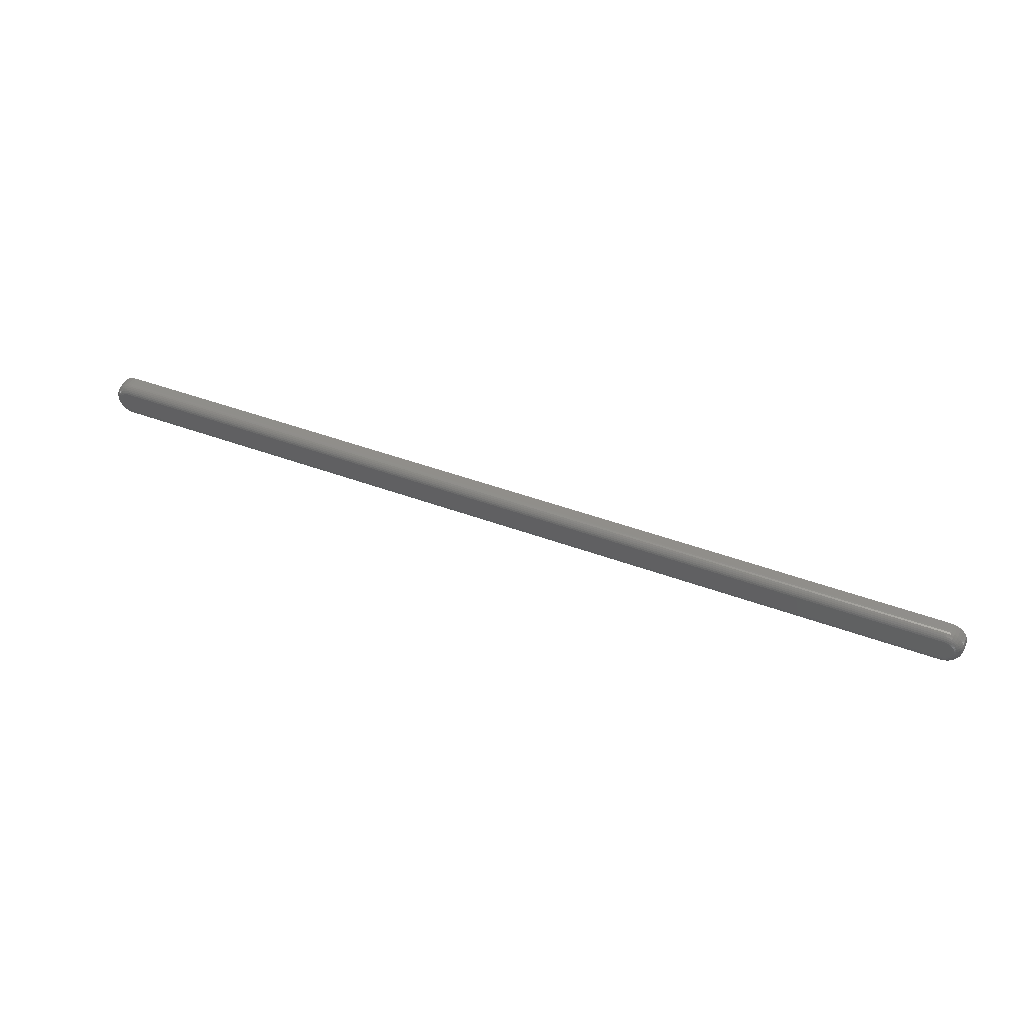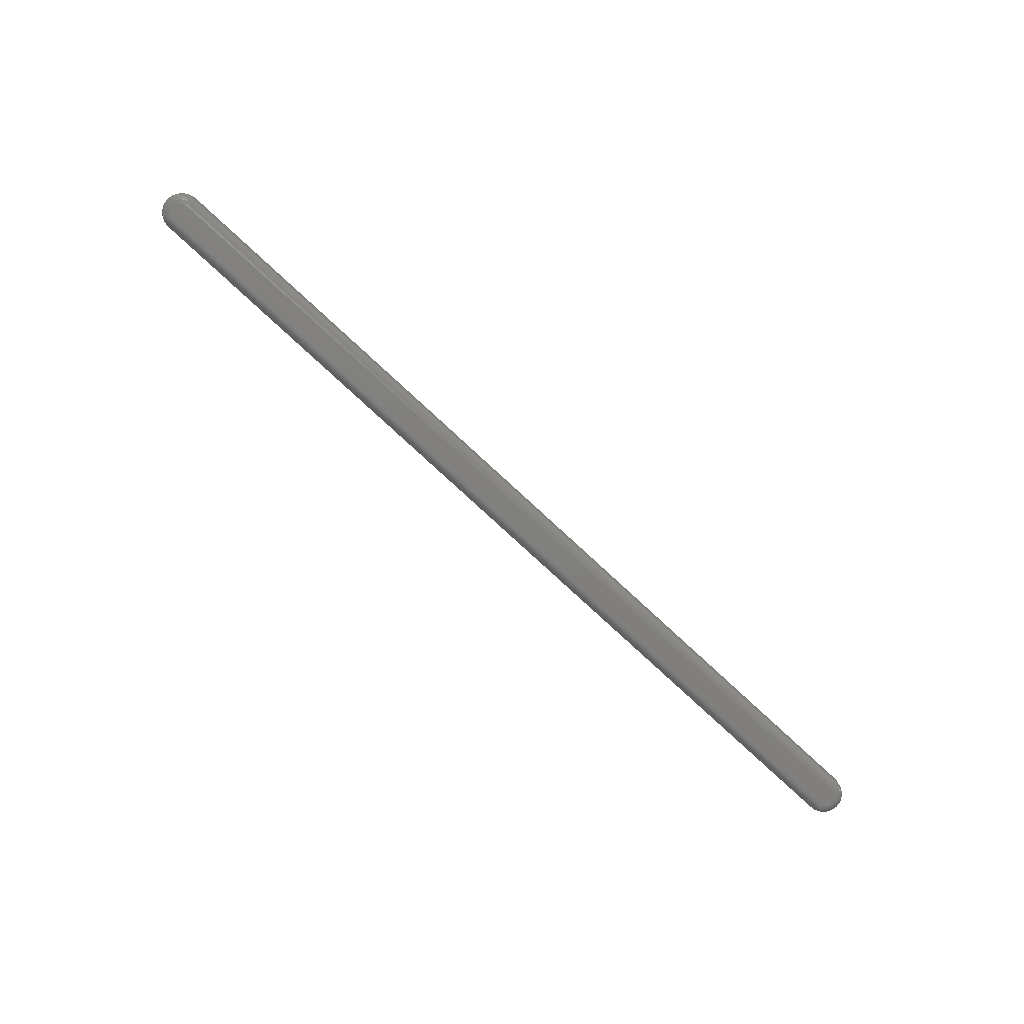
<metadata>
{"format":"stl","ext":"stl","renderer":"f3d","projection":"perspective","resolution":1024,"background":"white","views":[{"elev":45.4,"azim":23.1,"up":"+Z"},{"elev":-79.9,"azim":-42.6,"up":"+Y"}]}
</metadata>
<code>
# stl→obj: 340 verts, 676 faces
v -2.625e-20 -0.01562 -0.007812
v 0.7399 -0.01562 -0.005476
v -0.001556 -0.01562 -0.007659
v -0.00737 -0.01562 0.003217
v -0.007824 -0.01562 0.001721
v 0.7416 -0.01562 0.003217
v 0.742 -0.01562 0.001721
v -0.007977 -0.01562 0.0001645
v 0.7422 -0.01562 0.0001645
v -0.007824 -0.01562 -0.001392
v 0.742 -0.01562 -0.001392
v -0.00737 -0.01562 -0.002888
v 0.7416 -0.01562 -0.002888
v -0.006633 -0.01562 -0.004267
v 0.7408 -0.01562 -0.004267
v -0.005641 -0.01562 -0.005476
v -0.004432 -0.01562 -0.006468
v -0.003053 -0.01562 -0.007205
v 0.7386 -0.01562 -0.006468
v 0.7342 -0.01562 -0.007812
v 0.7358 -0.01562 -0.007659
v 0.7373 -0.01562 -0.007205
v 0.7408 -0.01562 0.004596
v 0.7399 -0.01562 0.005805
v 0.7386 -0.01562 0.006797
v 0.7373 -0.01562 0.007534
v 0.7358 -0.01562 0.007988
v 0.7342 -0.01562 0.008141
v 1.125e-16 -0.01562 0.008141
v -0.001556 -0.01562 0.007988
v -0.003053 -0.01562 0.007534
v -0.004432 -0.01562 0.006797
v -0.005641 -0.01562 0.005805
v -0.006633 -0.01562 0.004596
v 0 0 -0.01562
v 0 -0.007812 -0.01562
v -0.00308 -7.288e-20 -0.01532
v -0.00308 -0.007812 -0.01532
v -0.006042 -1.833e-20 -0.01442
v -0.006042 -0.007812 -0.01442
v -0.008772 7.026e-20 -0.01296
v -0.008772 -0.007812 -0.01296
v -0.01116 1.895e-19 -0.011
v -0.01116 -0.007812 -0.011
v -0.01313 3.348e-19 -0.008608
v -0.01313 -0.007812 -0.008608
v -0.01459 5.005e-19 -0.005878
v -0.01459 -0.007812 -0.005878
v -0.01549 6.803e-19 -0.002916
v -0.01549 -0.007812 -0.002916
v -0.01579 8.674e-19 0.0001645
v -0.01579 -0.007812 0.0001645
v -0.01549 1.054e-18 0.003245
v -0.01549 -0.007812 0.003245
v -0.01459 1.234e-18 0.006207
v -0.01459 -0.007812 0.006207
v -0.01313 1.4e-18 0.008937
v -0.01313 -0.007812 0.008937
v -0.01116 1.545e-18 0.01133
v -0.01116 -0.007812 0.01133
v -0.008772 1.664e-18 0.01329
v -0.008772 -0.007812 0.01329
v -0.006042 1.753e-18 0.01475
v -0.006042 -0.007812 0.01475
v -0.00308 1.808e-18 0.01565
v -0.00308 -0.007812 0.01565
v 1.934e-18 1.917e-18 0.01595
v 0 -0.007812 0.01595
v 0.7342 -0.007812 0.01595
v 0.7342 1.826e-18 0.01595
v 0.7373 1.808e-18 0.01565
v 0.7373 -0.007812 0.01565
v 0.7403 1.753e-18 0.01475
v 0.7403 -0.007812 0.01475
v 0.743 1.664e-18 0.01329
v 0.743 -0.007812 0.01329
v 0.7454 1.545e-18 0.01133
v 0.7454 -0.007812 0.01133
v 0.7473 1.4e-18 0.008937
v 0.7473 -0.007812 0.008937
v 0.7488 1.234e-18 0.006207
v 0.7488 -0.007812 0.006207
v 0.7497 1.054e-18 0.003245
v 0.7497 -0.007812 0.003245
v 0.75 8.674e-19 0.0001645
v 0.75 -0.007812 0.0001645
v 0.7497 6.803e-19 -0.002916
v 0.7497 -0.007812 -0.002916
v 0.7488 5.005e-19 -0.005878
v 0.7488 -0.007812 -0.005878
v 0.7473 3.348e-19 -0.008608
v 0.7473 -0.007812 -0.008608
v 0.7454 1.895e-19 -0.011
v 0.7454 -0.007812 -0.011
v 0.743 7.026e-20 -0.01296
v 0.743 -0.007812 -0.01296
v 0.7403 -1.833e-20 -0.01442
v 0.7403 -0.007812 -0.01442
v 0.7373 -7.288e-20 -0.01532
v 0.7373 -0.007812 -0.01532
v 0.7342 -2.73e-33 -0.01562
v 0.7342 -0.007812 -0.01562
v 0.7342 -0.01547 0.009666
v 0.7361 -0.01547 0.009483
v 0.7342 -0.01503 0.01113
v 0.7363 -0.01503 0.01092
v 0.7342 -0.01431 0.01248
v 0.7366 -0.01431 0.01225
v 0.7342 -0.01334 0.01367
v 0.7368 -0.01334 0.01341
v 0.7342 -0.01215 0.01464
v 0.737 -0.01215 0.01436
v 0.7342 -0.0108 0.01536
v 0.7372 -0.0108 0.01507
v 0.7342 -0.009337 0.0158
v 0.7373 -0.009337 0.0155
v 0.7361 -0.01547 -0.009154
v 0.7342 -0.01547 -0.009337
v 0.7363 -0.01503 -0.01059
v 0.7342 -0.01503 -0.0108
v 0.7366 -0.01431 -0.01192
v 0.7342 -0.01431 -0.01215
v 0.7368 -0.01334 -0.01308
v 0.7342 -0.01334 -0.01334
v 0.737 -0.01215 -0.01403
v 0.7342 -0.01215 -0.01431
v 0.7372 -0.0108 -0.01474
v 0.7342 -0.0108 -0.01503
v 0.7373 -0.009337 -0.01517
v 0.7342 -0.009337 -0.01547
v 0.7378 -0.01547 -0.008613
v 0.7384 -0.01503 -0.009967
v 0.7389 -0.01431 -0.01122
v 0.7394 -0.01334 -0.01231
v 0.7397 -0.01215 -0.01321
v 0.74 -0.0108 -0.01387
v 0.7402 -0.009337 -0.01428
v 0.7395 -0.01547 -0.007735
v 0.7403 -0.01503 -0.008954
v 0.7411 -0.01431 -0.01008
v 0.7417 -0.01334 -0.01106
v 0.7423 -0.01215 -0.01187
v 0.7427 -0.0108 -0.01247
v 0.7429 -0.009337 -0.01284
v 0.7409 -0.01547 -0.006554
v 0.742 -0.01503 -0.00759
v 0.7429 -0.01431 -0.008545
v 0.7438 -0.01334 -0.009382
v 0.7444 -0.01215 -0.01007
v 0.745 -0.0108 -0.01058
v 0.7453 -0.009337 -0.01089
v 0.7421 -0.01547 -0.005114
v 0.7433 -0.01503 -0.005928
v 0.7445 -0.01431 -0.006679
v 0.7454 -0.01334 -0.007336
v 0.7462 -0.01215 -0.007876
v 0.7468 -0.0108 -0.008277
v 0.7472 -0.009337 -0.008524
v 0.743 -0.01547 -0.003471
v 0.7443 -0.01503 -0.004032
v 0.7456 -0.01431 -0.004549
v 0.7467 -0.01334 -0.005002
v 0.7476 -0.01215 -0.005374
v 0.7482 -0.0108 -0.00565
v 0.7487 -0.009337 -0.00582
v 0.7435 -0.01547 -0.001689
v 0.745 -0.01503 -0.001975
v 0.7463 -0.01431 -0.002239
v 0.7475 -0.01334 -0.002469
v 0.7484 -0.01215 -0.002659
v 0.7491 -0.0108 -0.0028
v 0.7495 -0.009337 -0.002887
v 0.7437 -0.01547 0.0001645
v 0.7452 -0.01503 0.0001645
v 0.7465 -0.01431 0.0001645
v 0.7477 -0.01334 0.0001645
v 0.7487 -0.01215 0.0001645
v 0.7494 -0.0108 0.0001645
v 0.7498 -0.009337 0.0001645
v 0.7435 -0.01547 0.002018
v 0.745 -0.01503 0.002304
v 0.7463 -0.01431 0.002567
v 0.7475 -0.01334 0.002798
v 0.7484 -0.01215 0.002988
v 0.7491 -0.0108 0.003129
v 0.7495 -0.009337 0.003216
v 0.743 -0.01547 0.0038
v 0.7443 -0.01503 0.004361
v 0.7456 -0.01431 0.004878
v 0.7467 -0.01334 0.005331
v 0.7476 -0.01215 0.005703
v 0.7482 -0.0108 0.005979
v 0.7487 -0.009337 0.006149
v 0.7421 -0.01547 0.005443
v 0.7433 -0.01503 0.006257
v 0.7445 -0.01431 0.007008
v 0.7454 -0.01334 0.007665
v 0.7462 -0.01215 0.008205
v 0.7468 -0.0108 0.008606
v 0.7472 -0.009337 0.008853
v 0.7409 -0.01547 0.006883
v 0.742 -0.01503 0.007919
v 0.7429 -0.01431 0.008874
v 0.7438 -0.01334 0.009711
v 0.7444 -0.01215 0.0104
v 0.745 -0.0108 0.01091
v 0.7453 -0.009337 0.01122
v 0.7395 -0.01547 0.008064
v 0.7403 -0.01503 0.009283
v 0.7411 -0.01431 0.01041
v 0.7417 -0.01334 0.01139
v 0.7423 -0.01215 0.0122
v 0.7427 -0.0108 0.0128
v 0.7429 -0.009337 0.01317
v 0.7378 -0.01547 0.008942
v 0.7384 -0.01503 0.0103
v 0.7389 -0.01431 0.01154
v 0.7394 -0.01334 0.01264
v 0.7397 -0.01215 0.01354
v 0.74 -0.0108 0.0142
v 0.7402 -0.009337 0.01461
v -1.041e-17 -0.009337 -0.01547
v -1.041e-17 -0.0108 -0.01503
v -1.041e-17 -0.01215 -0.01431
v -9.541e-18 -0.01334 -0.01334
v -9.107e-18 -0.01431 -0.01215
v -8.674e-18 -0.01503 -0.0108
v -6.939e-18 -0.01547 -0.009337
v -0.001854 -0.01547 -0.009154
v -0.002139 -0.01503 -0.01059
v -0.002403 -0.01431 -0.01192
v -0.002634 -0.01334 -0.01308
v -0.002824 -0.01215 -0.01403
v -0.002964 -0.0108 -0.01474
v -0.003051 -0.009337 -0.01517
v -0.001854 -0.01547 0.009483
v 1.11e-16 -0.01547 0.009666
v -0.002139 -0.01503 0.01092
v 1.11e-16 -0.01503 0.01113
v -0.002403 -0.01431 0.01225
v 1.11e-16 -0.01431 0.01248
v -0.002634 -0.01334 0.01341
v 1.11e-16 -0.01334 0.01367
v -0.002824 -0.01215 0.01436
v 1.11e-16 -0.01215 0.01464
v -0.002964 -0.0108 0.01507
v 1.11e-16 -0.0108 0.01536
v -0.003051 -0.009337 0.0155
v 1.11e-16 -0.009337 0.0158
v -0.003636 -0.01547 0.008942
v -0.004197 -0.01503 0.0103
v -0.004714 -0.01431 0.01154
v -0.005167 -0.01334 0.01264
v -0.005539 -0.01215 0.01354
v -0.005815 -0.0108 0.0142
v -0.005985 -0.009337 0.01461
v -0.005279 -0.01547 0.008064
v -0.006093 -0.01503 0.009283
v -0.006843 -0.01431 0.01041
v -0.007501 -0.01334 0.01139
v -0.008041 -0.01215 0.0122
v -0.008442 -0.0108 0.0128
v -0.008689 -0.009337 0.01317
v -0.006718 -0.01547 0.006883
v -0.007755 -0.01503 0.007919
v -0.00871 -0.01431 0.008874
v -0.009547 -0.01334 0.009711
v -0.01023 -0.01215 0.0104
v -0.01074 -0.0108 0.01091
v -0.01106 -0.009337 0.01122
v -0.0079 -0.01547 0.005443
v -0.009118 -0.01503 0.006257
v -0.01024 -0.01431 0.007008
v -0.01123 -0.01334 0.007665
v -0.01203 -0.01215 0.008205
v -0.01263 -0.0108 0.008606
v -0.013 -0.009337 0.008853
v -0.008778 -0.01547 0.0038
v -0.01013 -0.01503 0.004361
v -0.01138 -0.01431 0.004878
v -0.01247 -0.01334 0.005331
v -0.01337 -0.01215 0.005703
v -0.01404 -0.0108 0.005979
v -0.01445 -0.009337 0.006149
v -0.009319 -0.01547 0.002018
v -0.01076 -0.01503 0.002304
v -0.01208 -0.01431 0.002567
v -0.01324 -0.01334 0.002798
v -0.01419 -0.01215 0.002988
v -0.0149 -0.0108 0.003129
v -0.01534 -0.009337 0.003216
v -0.009501 -0.01547 0.0001645
v -0.01097 -0.01503 0.0001645
v -0.01232 -0.01431 0.0001645
v -0.0135 -0.01334 0.0001645
v -0.01447 -0.01215 0.0001645
v -0.01519 -0.0108 0.0001645
v -0.01564 -0.009337 0.0001645
v -0.009319 -0.01547 -0.001689
v -0.01076 -0.01503 -0.001975
v -0.01208 -0.01431 -0.002239
v -0.01324 -0.01334 -0.002469
v -0.01419 -0.01215 -0.002659
v -0.0149 -0.0108 -0.0028
v -0.01534 -0.009337 -0.002887
v -0.008778 -0.01547 -0.003471
v -0.01013 -0.01503 -0.004032
v -0.01138 -0.01431 -0.004549
v -0.01247 -0.01334 -0.005002
v -0.01337 -0.01215 -0.005374
v -0.01404 -0.0108 -0.00565
v -0.01445 -0.009337 -0.00582
v -0.0079 -0.01547 -0.005114
v -0.009118 -0.01503 -0.005928
v -0.01024 -0.01431 -0.006679
v -0.01123 -0.01334 -0.007336
v -0.01203 -0.01215 -0.007876
v -0.01263 -0.0108 -0.008277
v -0.013 -0.009337 -0.008524
v -0.006718 -0.01547 -0.006554
v -0.007755 -0.01503 -0.00759
v -0.00871 -0.01431 -0.008545
v -0.009547 -0.01334 -0.009382
v -0.01023 -0.01215 -0.01007
v -0.01074 -0.0108 -0.01058
v -0.01106 -0.009337 -0.01089
v -0.005279 -0.01547 -0.007735
v -0.006093 -0.01503 -0.008954
v -0.006843 -0.01431 -0.01008
v -0.007501 -0.01334 -0.01106
v -0.008041 -0.01215 -0.01187
v -0.008442 -0.0108 -0.01247
v -0.008689 -0.009337 -0.01284
v -0.003636 -0.01547 -0.008613
v -0.004197 -0.01503 -0.009967
v -0.004714 -0.01431 -0.01122
v -0.005167 -0.01334 -0.01231
v -0.005539 -0.01215 -0.01321
v -0.005815 -0.0108 -0.01387
v -0.005985 -0.009337 -0.01428
f 1 2 3
f 4 5 6
f 6 5 7
f 5 8 7
f 7 8 9
f 8 10 9
f 9 10 11
f 10 12 11
f 11 12 13
f 12 14 13
f 13 14 15
f 14 16 15
f 15 16 17
f 15 17 2
f 2 17 18
f 2 18 3
f 19 2 1
f 19 1 20
f 19 20 21
f 19 21 22
f 23 24 25
f 23 25 26
f 23 26 27
f 23 27 28
f 23 28 29
f 23 29 30
f 23 30 31
f 23 31 32
f 23 32 33
f 23 33 34
f 23 34 4
f 23 4 6
f 35 36 37
f 37 36 38
f 37 38 39
f 39 38 40
f 39 40 41
f 41 40 42
f 41 42 43
f 43 42 44
f 43 44 45
f 45 44 46
f 45 46 47
f 47 46 48
f 47 48 49
f 49 48 50
f 49 50 51
f 51 50 52
f 51 52 53
f 53 52 54
f 53 54 55
f 55 54 56
f 55 56 57
f 57 56 58
f 57 58 59
f 59 58 60
f 59 60 61
f 61 60 62
f 61 62 63
f 63 62 64
f 63 64 65
f 65 64 66
f 65 66 67
f 67 66 68
f 69 70 68
f 68 70 67
f 70 69 71
f 71 69 72
f 71 72 73
f 73 72 74
f 73 74 75
f 75 74 76
f 75 76 77
f 77 76 78
f 77 78 79
f 79 78 80
f 79 80 81
f 81 80 82
f 81 82 83
f 83 82 84
f 83 84 85
f 85 84 86
f 85 86 87
f 87 86 88
f 87 88 89
f 89 88 90
f 89 90 91
f 91 90 92
f 91 92 93
f 93 92 94
f 93 94 95
f 95 94 96
f 95 96 97
f 97 96 98
f 97 98 99
f 99 98 100
f 99 100 101
f 101 100 102
f 36 35 102
f 102 35 101
f 28 27 103
f 103 27 104
f 103 104 105
f 105 104 106
f 105 106 107
f 107 106 108
f 107 108 109
f 109 108 110
f 109 110 111
f 111 110 112
f 111 112 113
f 113 112 114
f 113 114 115
f 115 114 116
f 115 116 69
f 69 116 72
f 21 20 117
f 117 20 118
f 117 118 119
f 119 118 120
f 119 120 121
f 121 120 122
f 121 122 123
f 123 122 124
f 123 124 125
f 125 124 126
f 125 126 127
f 127 126 128
f 127 128 129
f 129 128 130
f 129 130 100
f 100 130 102
f 22 21 131
f 131 21 117
f 131 117 132
f 132 117 119
f 132 119 133
f 133 119 121
f 133 121 134
f 134 121 123
f 134 123 135
f 135 123 125
f 135 125 136
f 136 125 127
f 136 127 137
f 137 127 129
f 137 129 98
f 98 129 100
f 19 22 138
f 138 22 131
f 138 131 139
f 139 131 132
f 139 132 140
f 140 132 133
f 140 133 141
f 141 133 134
f 141 134 142
f 142 134 135
f 142 135 143
f 143 135 136
f 143 136 144
f 144 136 137
f 144 137 96
f 96 137 98
f 2 19 145
f 145 19 138
f 145 138 146
f 146 138 139
f 146 139 147
f 147 139 140
f 147 140 148
f 148 140 141
f 148 141 149
f 149 141 142
f 149 142 150
f 150 142 143
f 150 143 151
f 151 143 144
f 151 144 94
f 94 144 96
f 15 2 152
f 152 2 145
f 152 145 153
f 153 145 146
f 153 146 154
f 154 146 147
f 154 147 155
f 155 147 148
f 155 148 156
f 156 148 149
f 156 149 157
f 157 149 150
f 157 150 158
f 158 150 151
f 158 151 92
f 92 151 94
f 13 15 159
f 159 15 152
f 159 152 160
f 160 152 153
f 160 153 161
f 161 153 154
f 161 154 162
f 162 154 155
f 162 155 163
f 163 155 156
f 163 156 164
f 164 156 157
f 164 157 165
f 165 157 158
f 165 158 90
f 90 158 92
f 11 13 166
f 166 13 159
f 166 159 167
f 167 159 160
f 167 160 168
f 168 160 161
f 168 161 169
f 169 161 162
f 169 162 170
f 170 162 163
f 170 163 171
f 171 163 164
f 171 164 172
f 172 164 165
f 172 165 88
f 88 165 90
f 9 11 173
f 173 11 166
f 173 166 174
f 174 166 167
f 174 167 175
f 175 167 168
f 175 168 176
f 176 168 169
f 176 169 177
f 177 169 170
f 177 170 178
f 178 170 171
f 178 171 179
f 179 171 172
f 179 172 86
f 86 172 88
f 7 9 180
f 180 9 173
f 180 173 181
f 181 173 174
f 181 174 182
f 182 174 175
f 182 175 183
f 183 175 176
f 183 176 184
f 184 176 177
f 184 177 185
f 185 177 178
f 185 178 186
f 186 178 179
f 186 179 84
f 84 179 86
f 6 7 187
f 187 7 180
f 187 180 188
f 188 180 181
f 188 181 189
f 189 181 182
f 189 182 190
f 190 182 183
f 190 183 191
f 191 183 184
f 191 184 192
f 192 184 185
f 192 185 193
f 193 185 186
f 193 186 82
f 82 186 84
f 23 6 194
f 194 6 187
f 194 187 195
f 195 187 188
f 195 188 196
f 196 188 189
f 196 189 197
f 197 189 190
f 197 190 198
f 198 190 191
f 198 191 199
f 199 191 192
f 199 192 200
f 200 192 193
f 200 193 80
f 80 193 82
f 24 23 201
f 201 23 194
f 201 194 202
f 202 194 195
f 202 195 203
f 203 195 196
f 203 196 204
f 204 196 197
f 204 197 205
f 205 197 198
f 205 198 206
f 206 198 199
f 206 199 207
f 207 199 200
f 207 200 78
f 78 200 80
f 25 24 208
f 208 24 201
f 208 201 209
f 209 201 202
f 209 202 210
f 210 202 203
f 210 203 211
f 211 203 204
f 211 204 212
f 212 204 205
f 212 205 213
f 213 205 206
f 213 206 214
f 214 206 207
f 214 207 76
f 76 207 78
f 26 25 215
f 215 25 208
f 215 208 216
f 216 208 209
f 216 209 217
f 217 209 210
f 217 210 218
f 218 210 211
f 218 211 219
f 219 211 212
f 219 212 220
f 220 212 213
f 220 213 221
f 221 213 214
f 221 214 74
f 74 214 76
f 27 26 104
f 104 26 215
f 104 215 106
f 106 215 216
f 106 216 108
f 108 216 217
f 108 217 110
f 110 217 218
f 110 218 112
f 112 218 219
f 112 219 114
f 114 219 220
f 114 220 116
f 116 220 221
f 116 221 72
f 72 221 74
f 36 102 222
f 222 102 130
f 222 130 223
f 223 130 128
f 223 128 224
f 224 128 126
f 224 126 225
f 225 126 124
f 225 124 226
f 226 124 122
f 226 122 227
f 227 122 120
f 227 120 228
f 228 120 118
f 228 118 1
f 1 118 20
f 1 3 228
f 228 3 229
f 228 229 227
f 227 229 230
f 227 230 226
f 226 230 231
f 226 231 225
f 225 231 232
f 225 232 224
f 224 232 233
f 224 233 223
f 223 233 234
f 223 234 222
f 222 234 235
f 222 235 36
f 36 235 38
f 30 29 236
f 236 29 237
f 236 237 238
f 238 237 239
f 238 239 240
f 240 239 241
f 240 241 242
f 242 241 243
f 242 243 244
f 244 243 245
f 244 245 246
f 246 245 247
f 246 247 248
f 248 247 249
f 248 249 66
f 66 249 68
f 31 30 250
f 250 30 236
f 250 236 251
f 251 236 238
f 251 238 252
f 252 238 240
f 252 240 253
f 253 240 242
f 253 242 254
f 254 242 244
f 254 244 255
f 255 244 246
f 255 246 256
f 256 246 248
f 256 248 64
f 64 248 66
f 32 31 257
f 257 31 250
f 257 250 258
f 258 250 251
f 258 251 259
f 259 251 252
f 259 252 260
f 260 252 253
f 260 253 261
f 261 253 254
f 261 254 262
f 262 254 255
f 262 255 263
f 263 255 256
f 263 256 62
f 62 256 64
f 33 32 264
f 264 32 257
f 264 257 265
f 265 257 258
f 265 258 266
f 266 258 259
f 266 259 267
f 267 259 260
f 267 260 268
f 268 260 261
f 268 261 269
f 269 261 262
f 269 262 270
f 270 262 263
f 270 263 60
f 60 263 62
f 34 33 271
f 271 33 264
f 271 264 272
f 272 264 265
f 272 265 273
f 273 265 266
f 273 266 274
f 274 266 267
f 274 267 275
f 275 267 268
f 275 268 276
f 276 268 269
f 276 269 277
f 277 269 270
f 277 270 58
f 58 270 60
f 4 34 278
f 278 34 271
f 278 271 279
f 279 271 272
f 279 272 280
f 280 272 273
f 280 273 281
f 281 273 274
f 281 274 282
f 282 274 275
f 282 275 283
f 283 275 276
f 283 276 284
f 284 276 277
f 284 277 56
f 56 277 58
f 5 4 285
f 285 4 278
f 285 278 286
f 286 278 279
f 286 279 287
f 287 279 280
f 287 280 288
f 288 280 281
f 288 281 289
f 289 281 282
f 289 282 290
f 290 282 283
f 290 283 291
f 291 283 284
f 291 284 54
f 54 284 56
f 8 5 292
f 292 5 285
f 292 285 293
f 293 285 286
f 293 286 294
f 294 286 287
f 294 287 295
f 295 287 288
f 295 288 296
f 296 288 289
f 296 289 297
f 297 289 290
f 297 290 298
f 298 290 291
f 298 291 52
f 52 291 54
f 10 8 299
f 299 8 292
f 299 292 300
f 300 292 293
f 300 293 301
f 301 293 294
f 301 294 302
f 302 294 295
f 302 295 303
f 303 295 296
f 303 296 304
f 304 296 297
f 304 297 305
f 305 297 298
f 305 298 50
f 50 298 52
f 12 10 306
f 306 10 299
f 306 299 307
f 307 299 300
f 307 300 308
f 308 300 301
f 308 301 309
f 309 301 302
f 309 302 310
f 310 302 303
f 310 303 311
f 311 303 304
f 311 304 312
f 312 304 305
f 312 305 48
f 48 305 50
f 14 12 313
f 313 12 306
f 313 306 314
f 314 306 307
f 314 307 315
f 315 307 308
f 315 308 316
f 316 308 309
f 316 309 317
f 317 309 310
f 317 310 318
f 318 310 311
f 318 311 319
f 319 311 312
f 319 312 46
f 46 312 48
f 16 14 320
f 320 14 313
f 320 313 321
f 321 313 314
f 321 314 322
f 322 314 315
f 322 315 323
f 323 315 316
f 323 316 324
f 324 316 317
f 324 317 325
f 325 317 318
f 325 318 326
f 326 318 319
f 326 319 44
f 44 319 46
f 17 16 327
f 327 16 320
f 327 320 328
f 328 320 321
f 328 321 329
f 329 321 322
f 329 322 330
f 330 322 323
f 330 323 331
f 331 323 324
f 331 324 332
f 332 324 325
f 332 325 333
f 333 325 326
f 333 326 42
f 42 326 44
f 18 17 334
f 334 17 327
f 334 327 335
f 335 327 328
f 335 328 336
f 336 328 329
f 336 329 337
f 337 329 330
f 337 330 338
f 338 330 331
f 338 331 339
f 339 331 332
f 339 332 340
f 340 332 333
f 340 333 40
f 40 333 42
f 3 18 229
f 229 18 334
f 229 334 230
f 230 334 335
f 230 335 231
f 231 335 336
f 231 336 232
f 232 336 337
f 232 337 233
f 233 337 338
f 233 338 234
f 234 338 339
f 234 339 235
f 235 339 340
f 235 340 38
f 38 340 40
f 69 68 115
f 115 68 249
f 115 249 113
f 113 249 247
f 113 247 111
f 111 247 245
f 111 245 109
f 109 245 243
f 109 243 107
f 107 243 241
f 107 241 105
f 105 241 239
f 105 239 103
f 103 239 237
f 103 237 28
f 28 237 29
f 35 97 101
f 97 99 101
f 77 59 75
f 57 59 77
f 79 57 77
f 55 57 79
f 81 55 79
f 91 45 89
f 43 45 91
f 93 43 91
f 41 43 93
f 95 41 93
f 95 39 41
f 37 39 95
f 97 37 95
f 37 97 35
f 61 63 65
f 61 65 67
f 61 67 70
f 61 70 71
f 61 71 73
f 61 73 75
f 61 75 59
f 45 47 89
f 89 47 49
f 89 49 87
f 87 49 51
f 87 51 85
f 85 51 53
f 85 53 83
f 83 53 55
f 83 55 81

</code>
